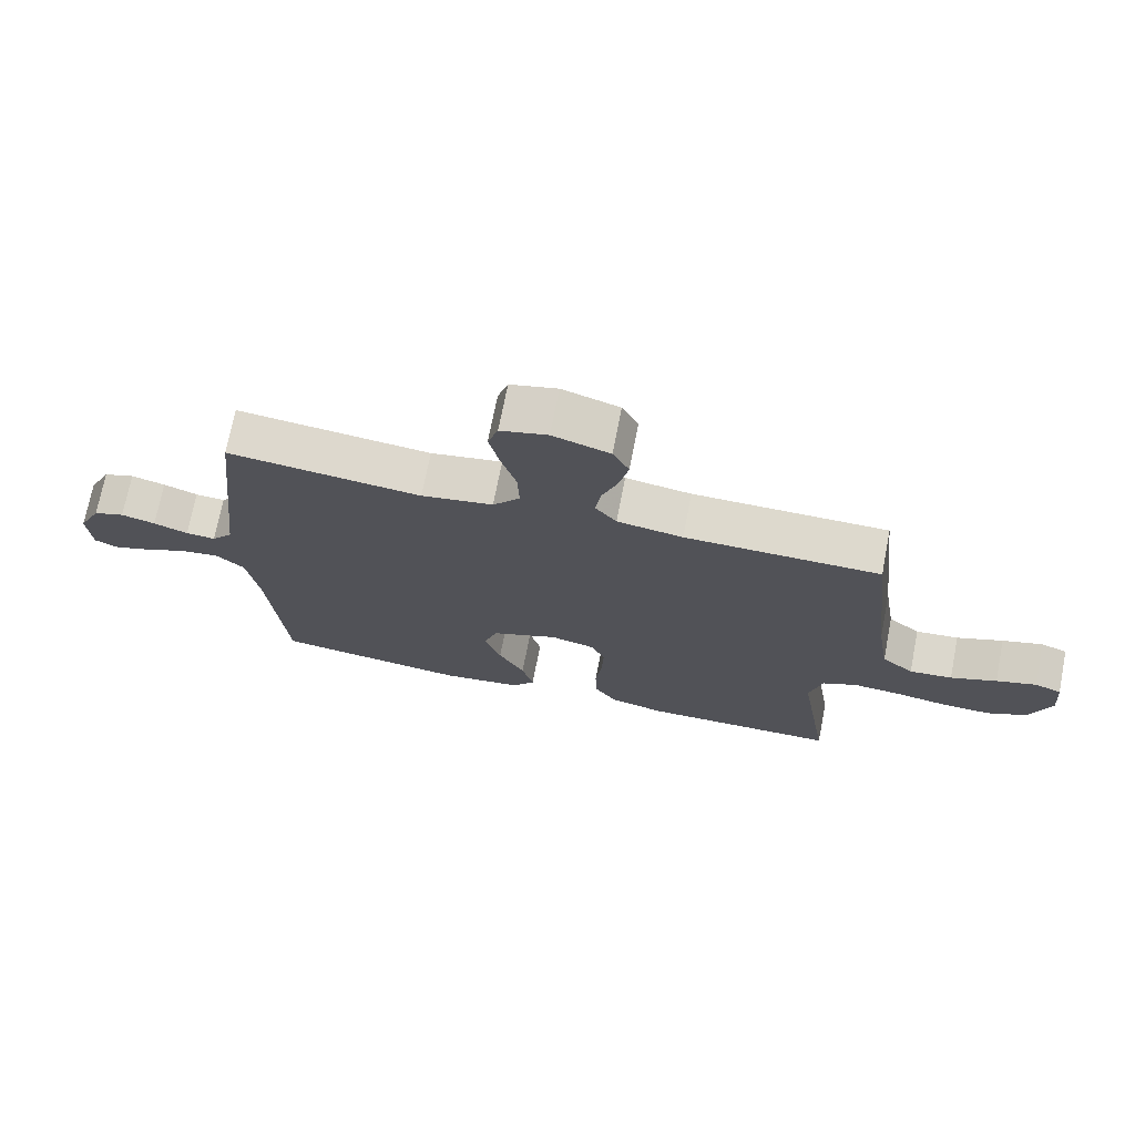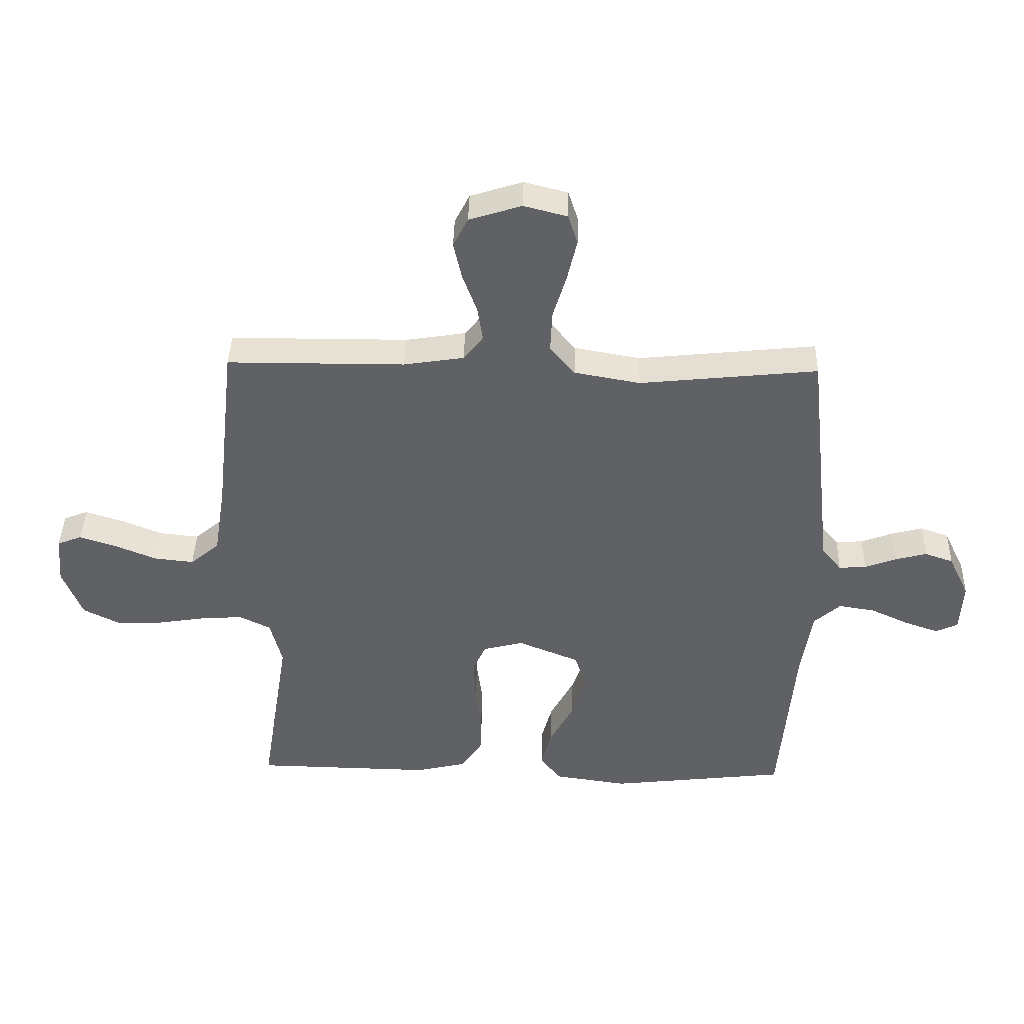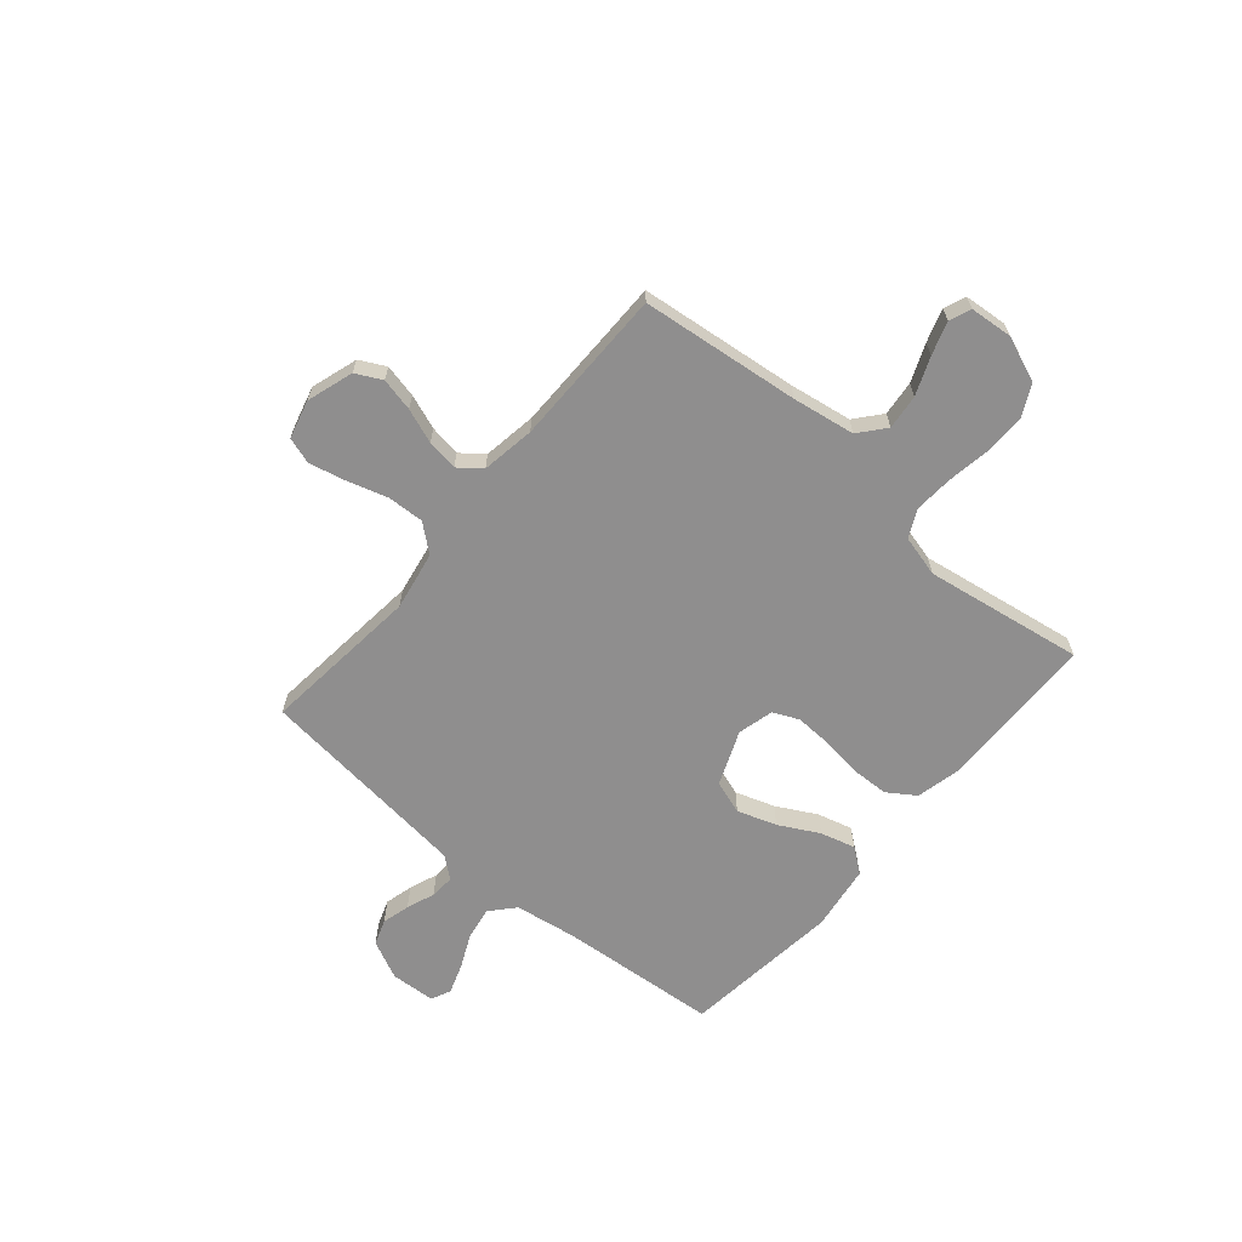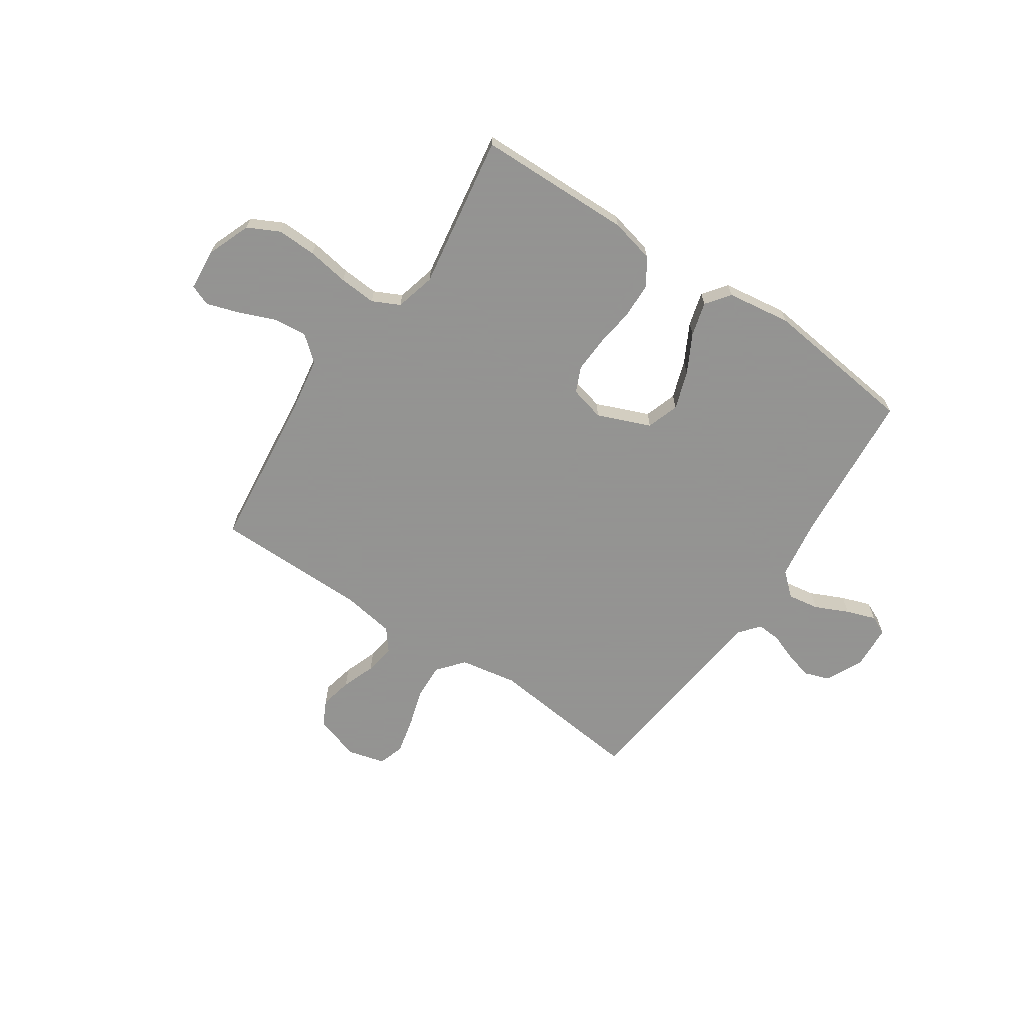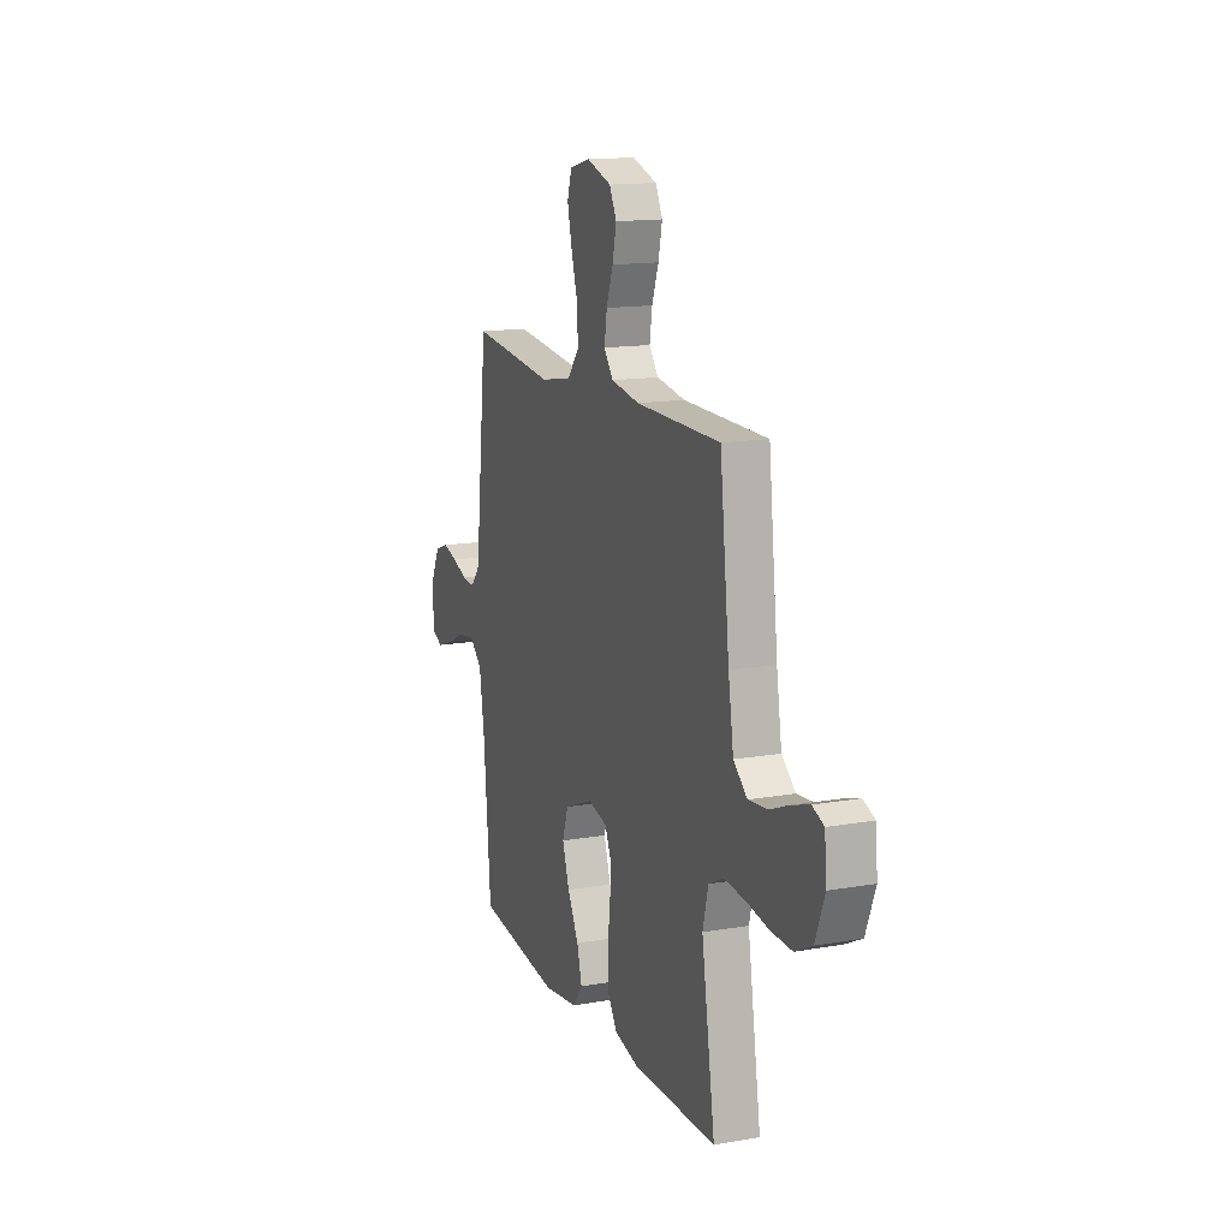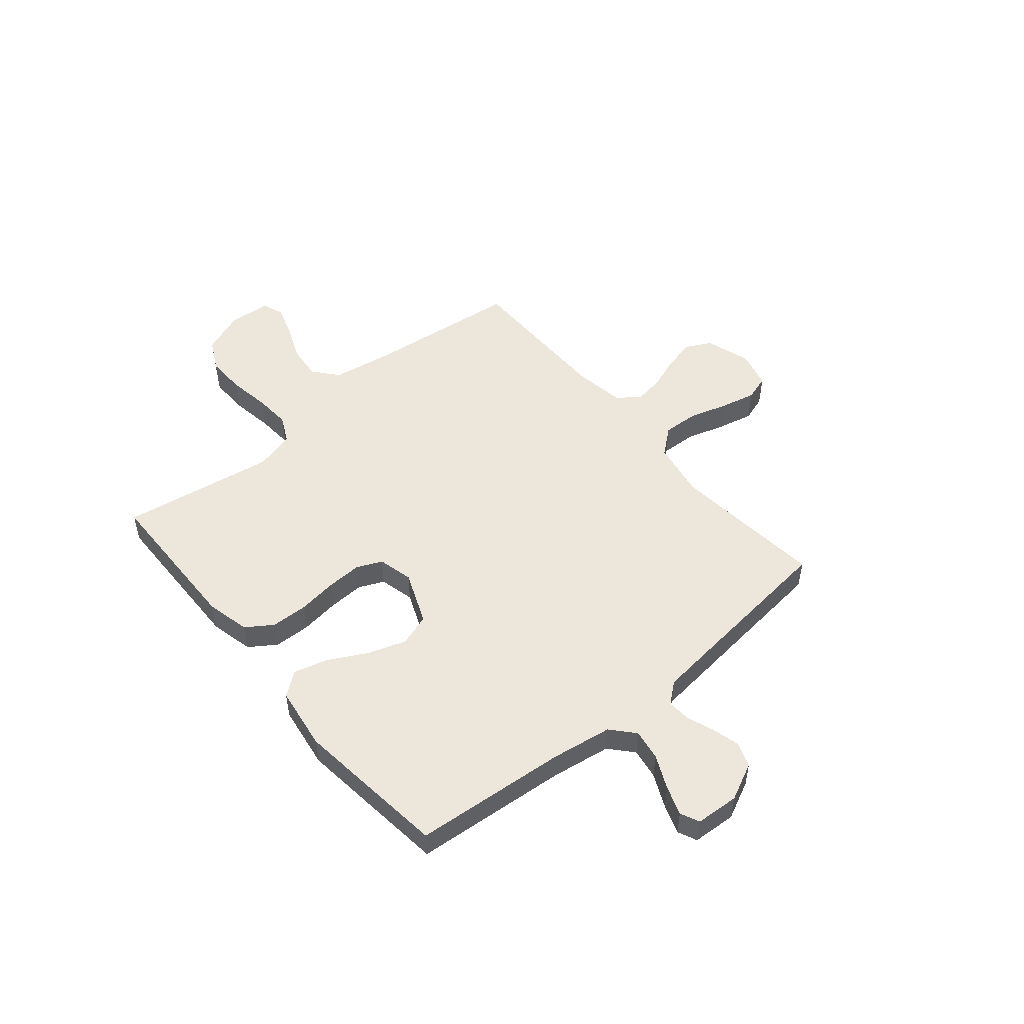
<metadata>
{"format":"obj","ext":"obj","renderer":"f3d","projection":"perspective","resolution":1024,"background":"white","views":[{"elev":71.9,"azim":11.1,"up":"+Z"},{"elev":40.9,"azim":-178.6,"up":"+Z"},{"elev":-65.0,"azim":49.6,"up":"+Y"},{"elev":-66.9,"azim":146.0,"up":"+Y"},{"elev":14.8,"azim":69.3,"up":"+Z"},{"elev":50.9,"azim":-129.9,"up":"+Y"}]}
</metadata>
<code>
v 0.5 0.07 0.5
v 0.534 0.07 0.2
v 0.553 0.07 0.082
v 0.602 0.07 0.041
v 0.668 0.07 0.048
v 0.739 0.07 0.077
v 0.801 0.07 0.097
v 0.842 0.07 0.081
v 0.849 0.07 0
v 0.816 0.07 -0.085
v 0.755 0.07 -0.116
v 0.678 0.07 -0.114
v 0.597 0.07 -0.101
v 0.525 0.07 -0.096
v 0.472 0.07 -0.122
v 0.452 0.07 -0.2
v 0.5 0.07 -0.5
v 0.2 0.07 -0.506
v 0.114 0.07 -0.486
v 0.079 0.07 -0.434
v 0.077 0.07 -0.363
v 0.087 0.07 -0.287
v 0.09 0.07 -0.217
v 0.068 0.07 -0.168
v 0 0.07 -0.151
v -0.103 0.07 -0.193
v -0.124 0.07 -0.256
v -0.099 0.07 -0.33
v -0.059 0.07 -0.405
v -0.041 0.07 -0.471
v -0.076 0.07 -0.517
v -0.2 0.07 -0.535
v -0.5 0.07 -0.5
v -0.525 0.07 -0.2
v -0.543 0.07 -0.082
v -0.588 0.07 -0.042
v -0.649 0.07 -0.052
v -0.714 0.07 -0.082
v -0.771 0.07 -0.102
v -0.808 0.07 -0.085
v -0.813 0.07 0
v -0.778 0.07 0.073
v -0.73 0.07 0.09
v -0.677 0.07 0.076
v -0.624 0.07 0.056
v -0.578 0.07 0.053
v -0.545 0.07 0.093
v -0.533 0.07 0.2
v -0.5 0.07 0.5
v -0.2 0.07 0.469
v -0.089 0.07 0.489
v -0.047 0.07 0.54
v -0.05 0.07 0.609
v -0.073 0.07 0.685
v -0.089 0.07 0.754
v -0.073 0.07 0.804
v 0 0.07 0.823
v 0.088 0.07 0.795
v 0.113 0.07 0.746
v 0.099 0.07 0.683
v 0.075 0.07 0.618
v 0.066 0.07 0.559
v 0.099 0.07 0.517
v 0.2 0.07 0.501
v 0.5 0 0.5
v 0.534 0 0.2
v 0.553 0 0.082
v 0.602 0 0.041
v 0.668 0 0.048
v 0.739 0 0.077
v 0.801 0 0.097
v 0.842 0 0.081
v 0.849 0 0
v 0.816 0 -0.085
v 0.755 0 -0.116
v 0.678 0 -0.114
v 0.597 0 -0.101
v 0.525 0 -0.096
v 0.472 0 -0.122
v 0.452 0 -0.2
v 0.5 0 -0.5
v 0.2 0 -0.506
v 0.114 0 -0.486
v 0.079 0 -0.434
v 0.077 0 -0.363
v 0.087 0 -0.287
v 0.09 0 -0.217
v 0.068 0 -0.168
v 0 0 -0.151
v -0.103 0 -0.193
v -0.124 0 -0.256
v -0.099 0 -0.33
v -0.059 0 -0.405
v -0.041 0 -0.471
v -0.076 0 -0.517
v -0.2 0 -0.535
v -0.5 0 -0.5
v -0.525 0 -0.2
v -0.543 0 -0.082
v -0.588 0 -0.042
v -0.649 0 -0.052
v -0.714 0 -0.082
v -0.771 0 -0.102
v -0.808 0 -0.085
v -0.813 0 0
v -0.778 0 0.073
v -0.73 0 0.09
v -0.677 0 0.076
v -0.624 0 0.056
v -0.578 0 0.053
v -0.545 0 0.093
v -0.533 0 0.2
v -0.5 0 0.5
v -0.2 0 0.469
v -0.089 0 0.489
v -0.047 0 0.54
v -0.05 0 0.609
v -0.073 0 0.685
v -0.089 0 0.754
v -0.073 0 0.804
v 0 0 0.823
v 0.088 0 0.795
v 0.113 0 0.746
v 0.099 0 0.683
v 0.075 0 0.618
v 0.066 0 0.559
v 0.099 0 0.517
v 0.2 0 0.501
f 58 59 60 61
f 58 61 62
f 57 58 62
f 56 57 62
f 53 54 55 56
f 53 56 62
f 52 53 62 63
f 48 49 50
f 47 48 50 51
f 46 47 51
f 42 43 44 45
f 40 41 42 45
f 40 45 46
f 37 38 39 40
f 37 40 46
f 36 37 46 51
f 31 32 33 34
f 31 34 35
f 28 29 30 31
f 27 28 31 35
f 26 27 35 36
f 19 20 21 22
f 19 22 23
f 16 17 18 19
f 15 16 19 23
f 14 15 23 24
f 10 11 12 13
f 10 13 14
f 9 10 14
f 5 6 7 8
f 5 8 9 14
f 64 1 2
f 64 2 3
f 51 52 63 64
f 51 64 3
f 25 26 36 51
f 25 51 3 4
f 14 24 25
f 4 5 14 25
f 125 124 123 122
f 126 125 122
f 126 122 121
f 126 121 120
f 120 119 118 117
f 126 120 117
f 127 126 117 116
f 114 113 112
f 115 114 112 111
f 115 111 110
f 109 108 107 106
f 109 106 105 104
f 110 109 104
f 104 103 102 101
f 110 104 101
f 115 110 101 100
f 98 97 96 95
f 99 98 95
f 95 94 93 92
f 99 95 92 91
f 100 99 91 90
f 86 85 84 83
f 87 86 83
f 83 82 81 80
f 87 83 80 79
f 88 87 79 78
f 77 76 75 74
f 78 77 74
f 78 74 73
f 72 71 70 69
f 78 73 72 69
f 66 65 128
f 67 66 128
f 128 127 116 115
f 67 128 115
f 115 100 90 89
f 68 67 115 89
f 89 88 78
f 89 78 69 68
f 1 65 66 2
f 2 66 67 3
f 3 67 68 4
f 4 68 69 5
f 5 69 70 6
f 6 70 71 7
f 7 71 72 8
f 8 72 73 9
f 9 73 74 10
f 10 74 75 11
f 11 75 76 12
f 12 76 77 13
f 13 77 78 14
f 14 78 79 15
f 15 79 80 16
f 16 80 81 17
f 17 81 82 18
f 18 82 83 19
f 19 83 84 20
f 20 84 85 21
f 21 85 86 22
f 22 86 87 23
f 23 87 88 24
f 24 88 89 25
f 25 89 90 26
f 26 90 91 27
f 27 91 92 28
f 28 92 93 29
f 29 93 94 30
f 30 94 95 31
f 31 95 96 32
f 32 96 97 33
f 33 97 98 34
f 34 98 99 35
f 35 99 100 36
f 36 100 101 37
f 37 101 102 38
f 38 102 103 39
f 39 103 104 40
f 40 104 105 41
f 41 105 106 42
f 42 106 107 43
f 43 107 108 44
f 44 108 109 45
f 45 109 110 46
f 46 110 111 47
f 47 111 112 48
f 48 112 113 49
f 49 113 114 50
f 50 114 115 51
f 51 115 116 52
f 52 116 117 53
f 53 117 118 54
f 54 118 119 55
f 55 119 120 56
f 56 120 121 57
f 57 121 122 58
f 58 122 123 59
f 59 123 124 60
f 60 124 125 61
f 61 125 126 62
f 62 126 127 63
f 63 127 128 64
f 64 128 65 1

</code>
